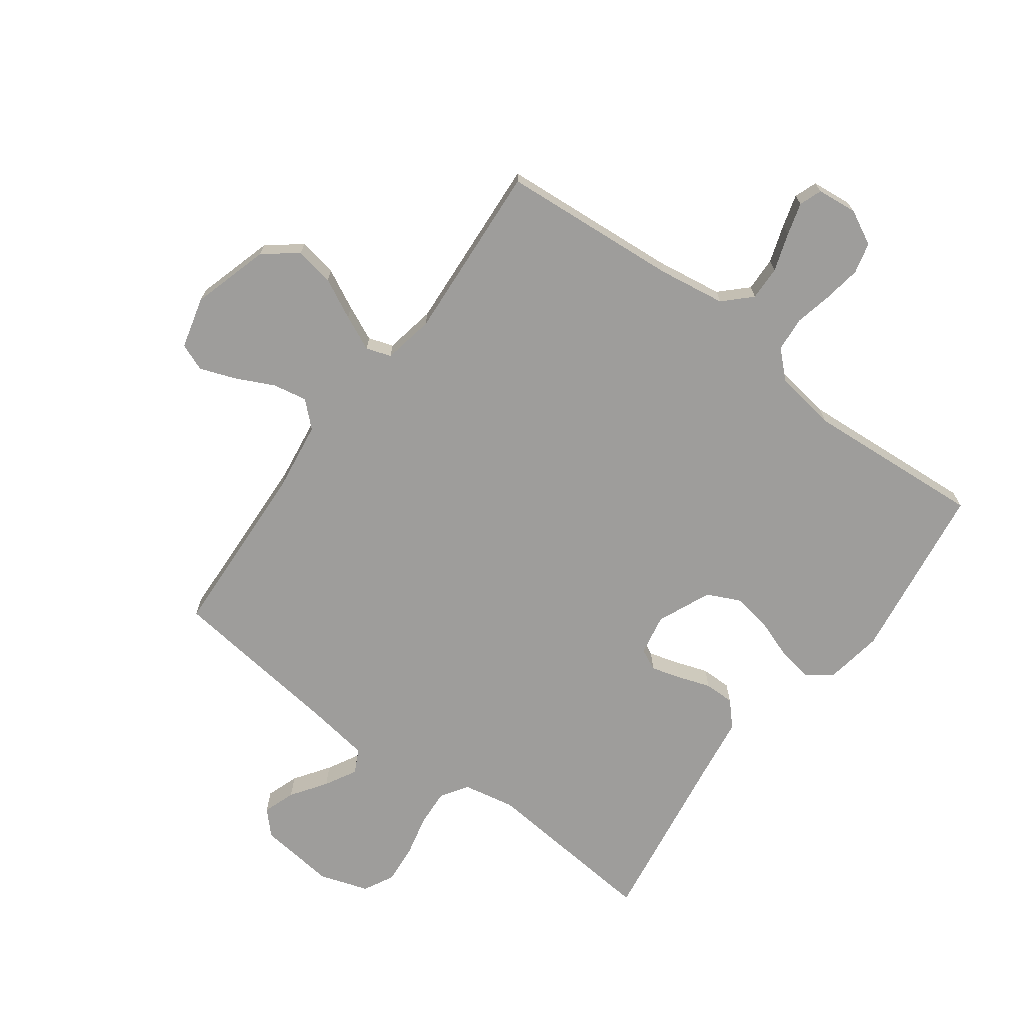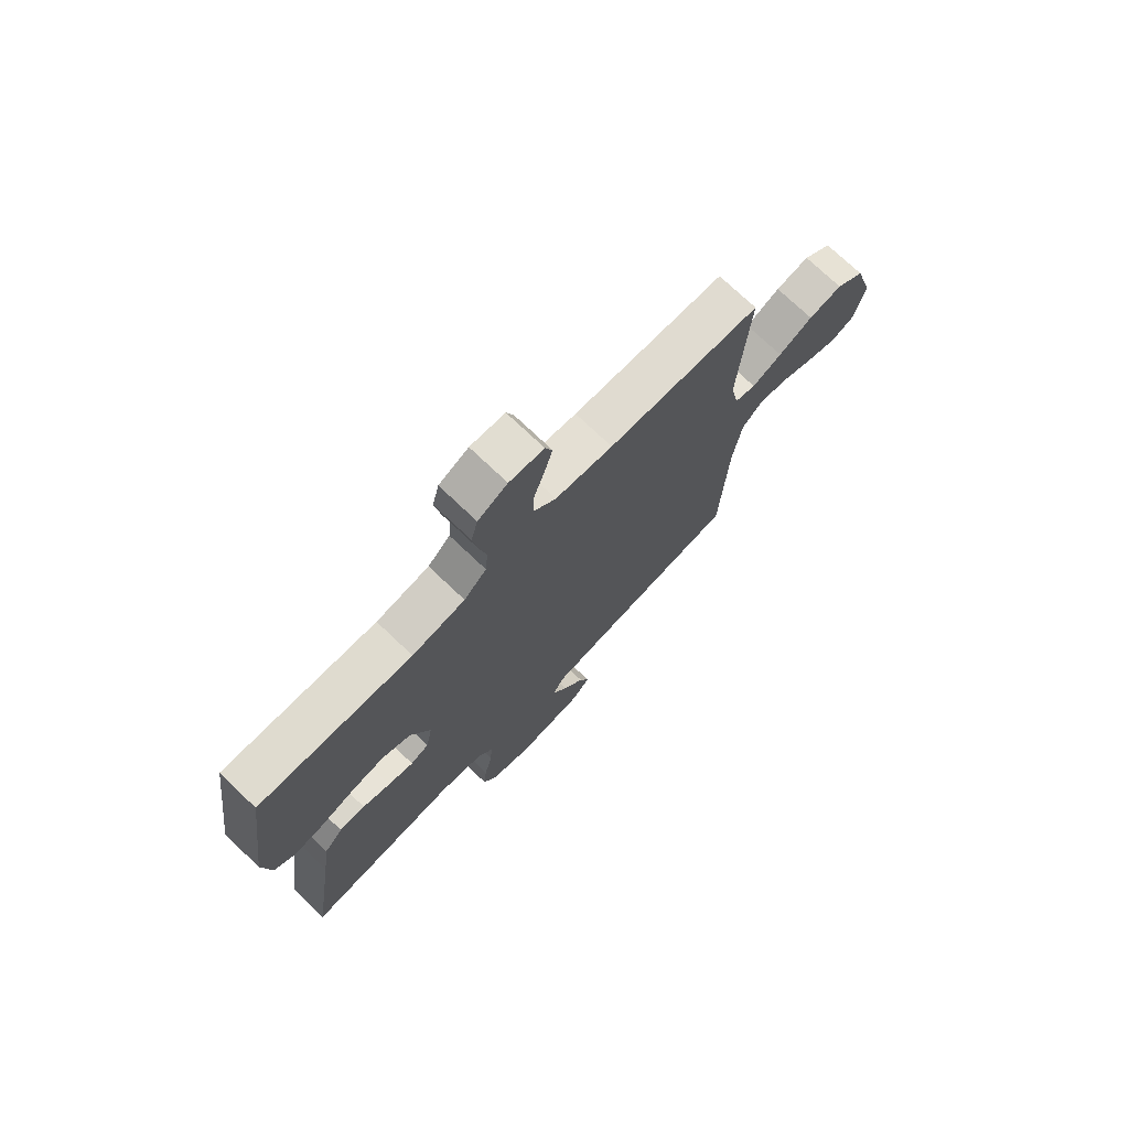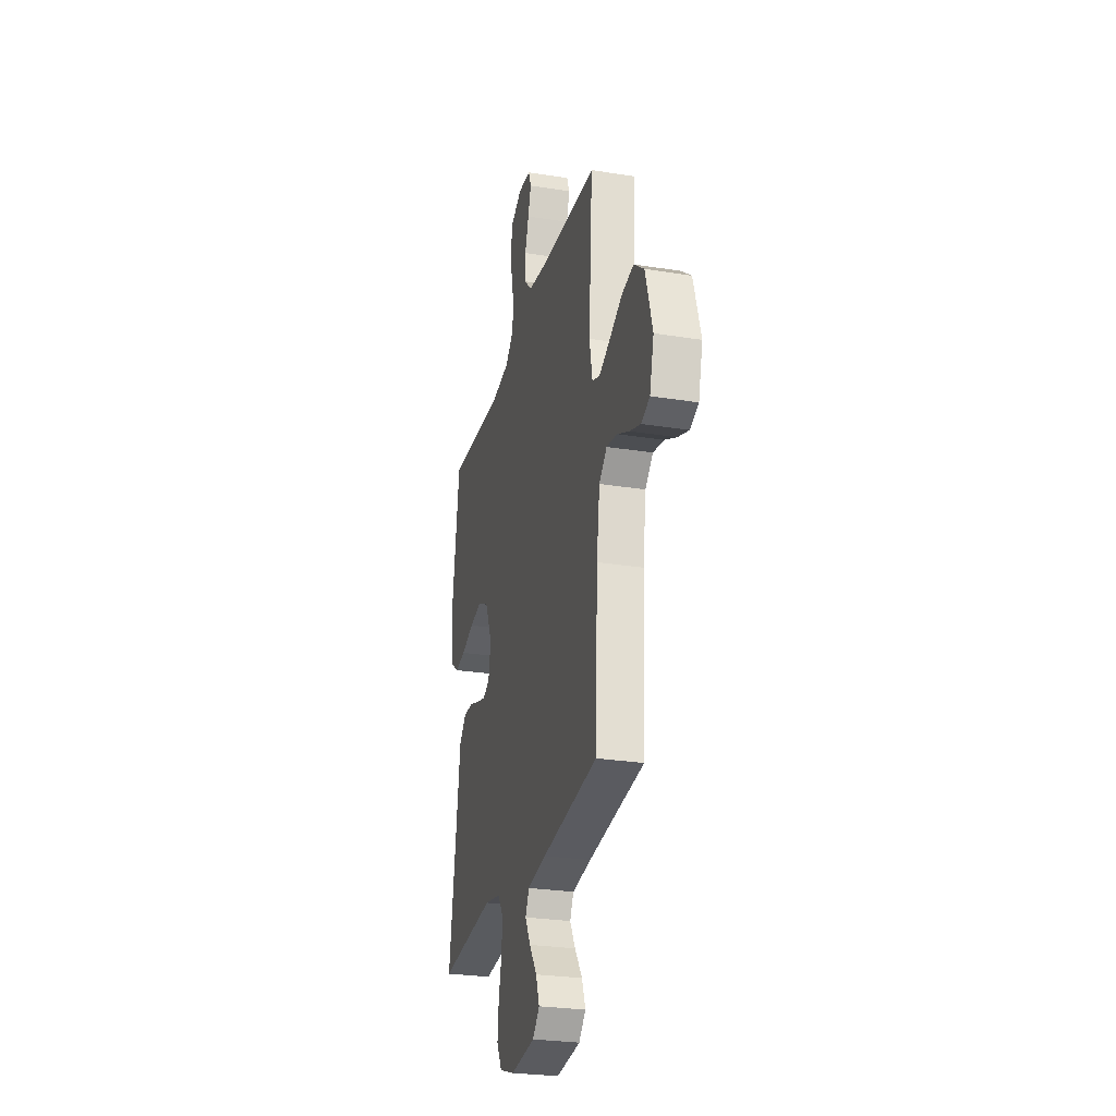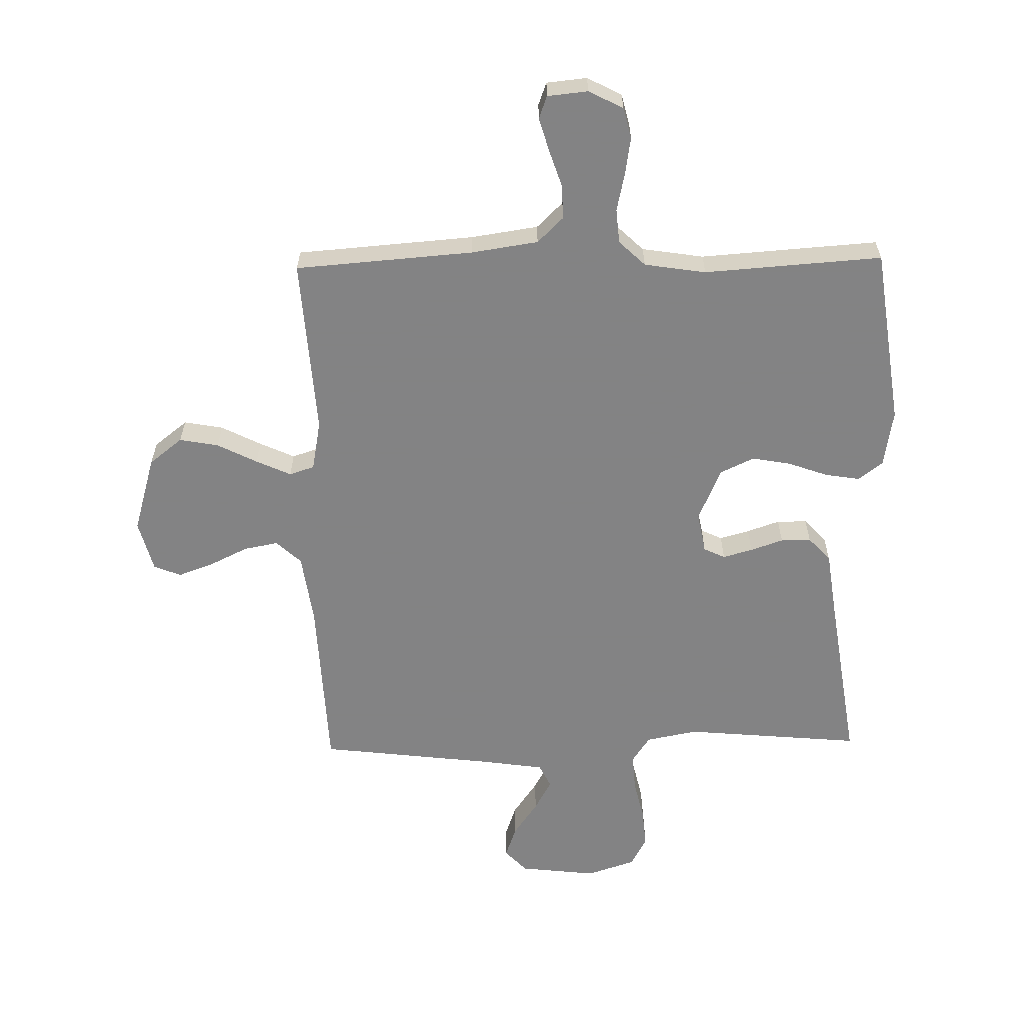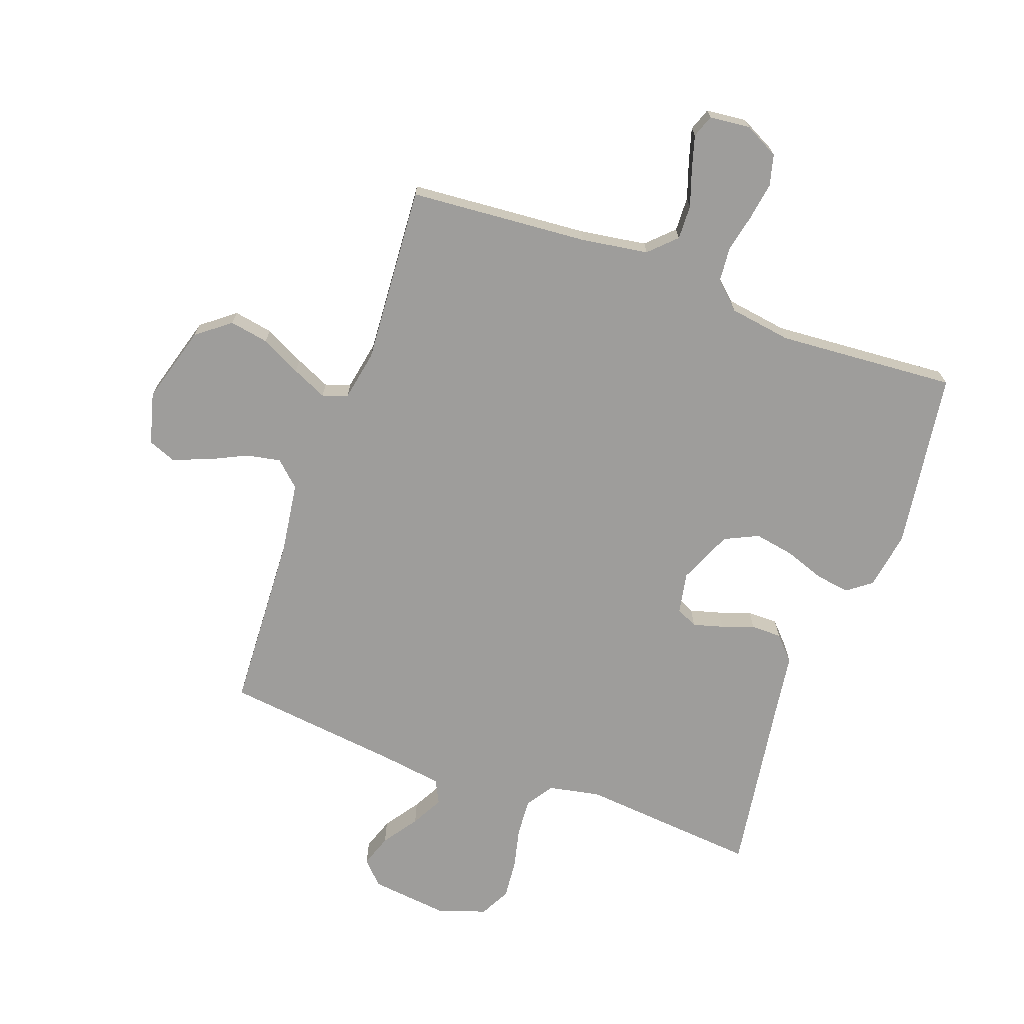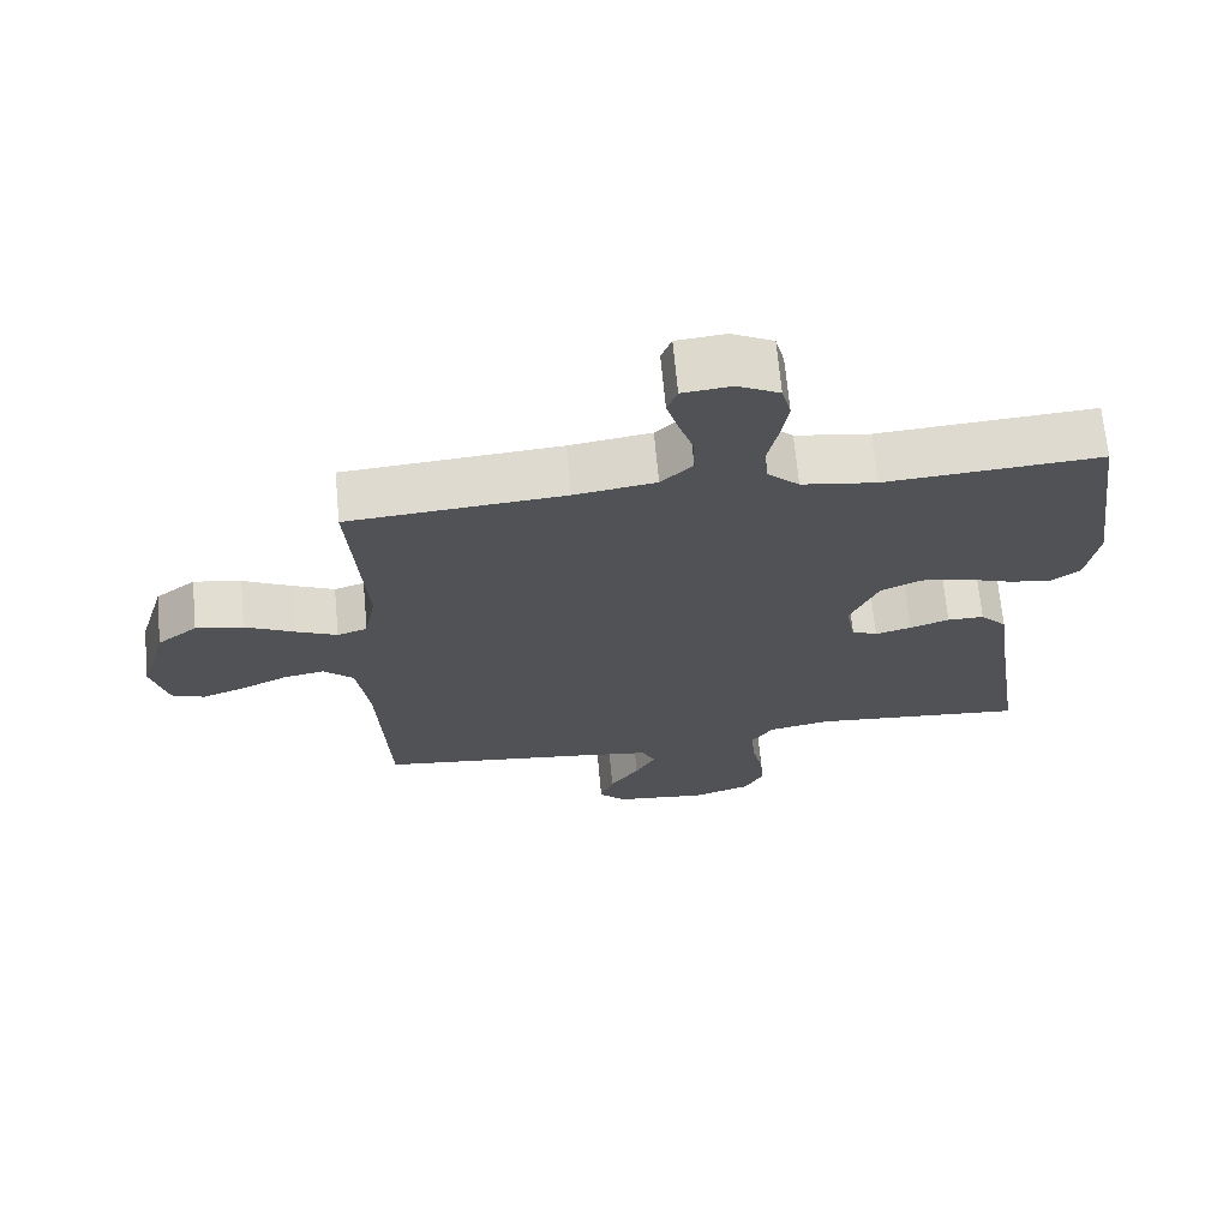
<metadata>
{"format":"obj","ext":"obj","renderer":"f3d","projection":"perspective","resolution":1024,"background":"white","views":[{"elev":-70.5,"azim":-36.4,"up":"+Y"},{"elev":73.8,"azim":133.6,"up":"+Z"},{"elev":-27.1,"azim":-104.0,"up":"+Z"},{"elev":-61.1,"azim":1.1,"up":"+Y"},{"elev":-70.6,"azim":-19.8,"up":"+Y"},{"elev":68.8,"azim":-5.3,"up":"+Z"}]}
</metadata>
<code>
v -0.5 0.07 0.5
v -0.2 0.07 0.523
v -0.087 0.07 0.54
v -0.043 0.07 0.583
v -0.045 0.07 0.641
v -0.066 0.07 0.704
v -0.082 0.07 0.759
v -0.068 0.07 0.797
v 0 0.07 0.804
v 0.058 0.07 0.774
v 0.071 0.07 0.722
v 0.061 0.07 0.659
v 0.047 0.07 0.595
v 0.052 0.07 0.537
v 0.096 0.07 0.495
v 0.2 0.07 0.479
v 0.5 0.07 0.5
v 0.542 0.07 0.2
v 0.526 0.07 0.103
v 0.485 0.07 0.072
v 0.427 0.07 0.081
v 0.36 0.07 0.105
v 0.294 0.07 0.117
v 0.237 0.07 0.09
v 0.198 0.07 0
v 0.211 0.07 -0.069
v 0.247 0.07 -0.086
v 0.297 0.07 -0.072
v 0.352 0.07 -0.053
v 0.403 0.07 -0.053
v 0.44 0.07 -0.093
v 0.455 0.07 -0.2
v 0.5 0.07 -0.5
v 0.2 0.07 -0.473
v 0.113 0.07 -0.49
v 0.083 0.07 -0.535
v 0.087 0.07 -0.598
v 0.103 0.07 -0.667
v 0.109 0.07 -0.733
v 0.082 0.07 -0.784
v 0 0.07 -0.811
v -0.13 0.07 -0.796
v -0.167 0.07 -0.757
v -0.148 0.07 -0.703
v -0.107 0.07 -0.644
v -0.078 0.07 -0.591
v -0.098 0.07 -0.551
v -0.2 0.07 -0.536
v -0.5 0.07 -0.5
v -0.514 0.07 -0.2
v -0.531 0.07 -0.08
v -0.573 0.07 -0.041
v -0.631 0.07 -0.052
v -0.695 0.07 -0.083
v -0.755 0.07 -0.105
v -0.801 0.07 -0.087
v -0.824 0.07 0
v -0.786 0.07 0.13
v -0.73 0.07 0.174
v -0.664 0.07 0.162
v -0.597 0.07 0.128
v -0.538 0.07 0.101
v -0.496 0.07 0.115
v -0.48 0.07 0.2
v -0.5 0 0.5
v -0.2 0 0.523
v -0.087 0 0.54
v -0.043 0 0.583
v -0.045 0 0.641
v -0.066 0 0.704
v -0.082 0 0.759
v -0.068 0 0.797
v 0 0 0.804
v 0.058 0 0.774
v 0.071 0 0.722
v 0.061 0 0.659
v 0.047 0 0.595
v 0.052 0 0.537
v 0.096 0 0.495
v 0.2 0 0.479
v 0.5 0 0.5
v 0.542 0 0.2
v 0.526 0 0.103
v 0.485 0 0.072
v 0.427 0 0.081
v 0.36 0 0.105
v 0.294 0 0.117
v 0.237 0 0.09
v 0.198 0 0
v 0.211 0 -0.069
v 0.247 0 -0.086
v 0.297 0 -0.072
v 0.352 0 -0.053
v 0.403 0 -0.053
v 0.44 0 -0.093
v 0.455 0 -0.2
v 0.5 0 -0.5
v 0.2 0 -0.473
v 0.113 0 -0.49
v 0.083 0 -0.535
v 0.087 0 -0.598
v 0.103 0 -0.667
v 0.109 0 -0.733
v 0.082 0 -0.784
v 0 0 -0.811
v -0.13 0 -0.796
v -0.167 0 -0.757
v -0.148 0 -0.703
v -0.107 0 -0.644
v -0.078 0 -0.591
v -0.098 0 -0.551
v -0.2 0 -0.536
v -0.5 0 -0.5
v -0.514 0 -0.2
v -0.531 0 -0.08
v -0.573 0 -0.041
v -0.631 0 -0.052
v -0.695 0 -0.083
v -0.755 0 -0.105
v -0.801 0 -0.087
v -0.824 0 0
v -0.786 0 0.13
v -0.73 0 0.174
v -0.664 0 0.162
v -0.597 0 0.128
v -0.538 0 0.101
v -0.496 0 0.115
v -0.48 0 0.2
f 59 60 61
f 58 59 61
f 57 58 61
f 56 57 61
f 55 56 61
f 54 55 61
f 53 54 61
f 52 53 61 62
f 51 52 62 63
f 48 49 50
f 51 63 64
f 50 51 64
f 48 50 64
f 47 48 64
f 43 44 45
f 42 43 45
f 41 42 45
f 40 41 45
f 39 40 45
f 38 39 45
f 37 38 45
f 36 37 45 46
f 35 36 46 47
f 32 33 34
f 32 34 35
f 31 32 35
f 30 31 35
f 29 30 35
f 28 29 35
f 27 28 35 47
f 20 21 22
f 19 20 22
f 18 19 22
f 17 18 22
f 16 17 22
f 15 16 22 23
f 14 15 23 24
f 11 12 13
f 10 11 13
f 9 10 13
f 8 9 13
f 7 8 13
f 6 7 13
f 5 6 13
f 4 5 13 14
f 14 24 25
f 4 14 25
f 3 4 25
f 64 1 2
f 26 27 47 64
f 25 26 64
f 3 25 64
f 2 3 64
f 125 124 123
f 125 123 122
f 125 122 121
f 125 121 120
f 125 120 119
f 125 119 118
f 125 118 117
f 126 125 117 116
f 127 126 116 115
f 114 113 112
f 128 127 115
f 128 115 114
f 128 114 112
f 128 112 111
f 109 108 107
f 109 107 106
f 109 106 105
f 109 105 104
f 109 104 103
f 109 103 102
f 109 102 101
f 110 109 101 100
f 111 110 100 99
f 98 97 96
f 99 98 96
f 99 96 95
f 99 95 94
f 99 94 93
f 99 93 92
f 111 99 92 91
f 86 85 84
f 86 84 83
f 86 83 82
f 86 82 81
f 86 81 80
f 87 86 80 79
f 88 87 79 78
f 77 76 75
f 77 75 74
f 77 74 73
f 77 73 72
f 77 72 71
f 77 71 70
f 77 70 69
f 78 77 69 68
f 89 88 78
f 89 78 68
f 89 68 67
f 66 65 128
f 128 111 91 90
f 128 90 89
f 128 89 67
f 128 67 66
f 1 65 66 2
f 2 66 67 3
f 3 67 68 4
f 4 68 69 5
f 5 69 70 6
f 6 70 71 7
f 7 71 72 8
f 8 72 73 9
f 9 73 74 10
f 10 74 75 11
f 11 75 76 12
f 12 76 77 13
f 13 77 78 14
f 14 78 79 15
f 15 79 80 16
f 16 80 81 17
f 17 81 82 18
f 18 82 83 19
f 19 83 84 20
f 20 84 85 21
f 21 85 86 22
f 22 86 87 23
f 23 87 88 24
f 24 88 89 25
f 25 89 90 26
f 26 90 91 27
f 27 91 92 28
f 28 92 93 29
f 29 93 94 30
f 30 94 95 31
f 31 95 96 32
f 32 96 97 33
f 33 97 98 34
f 34 98 99 35
f 35 99 100 36
f 36 100 101 37
f 37 101 102 38
f 38 102 103 39
f 39 103 104 40
f 40 104 105 41
f 41 105 106 42
f 42 106 107 43
f 43 107 108 44
f 44 108 109 45
f 45 109 110 46
f 46 110 111 47
f 47 111 112 48
f 48 112 113 49
f 49 113 114 50
f 50 114 115 51
f 51 115 116 52
f 52 116 117 53
f 53 117 118 54
f 54 118 119 55
f 55 119 120 56
f 56 120 121 57
f 57 121 122 58
f 58 122 123 59
f 59 123 124 60
f 60 124 125 61
f 61 125 126 62
f 62 126 127 63
f 63 127 128 64
f 64 128 65 1

</code>
